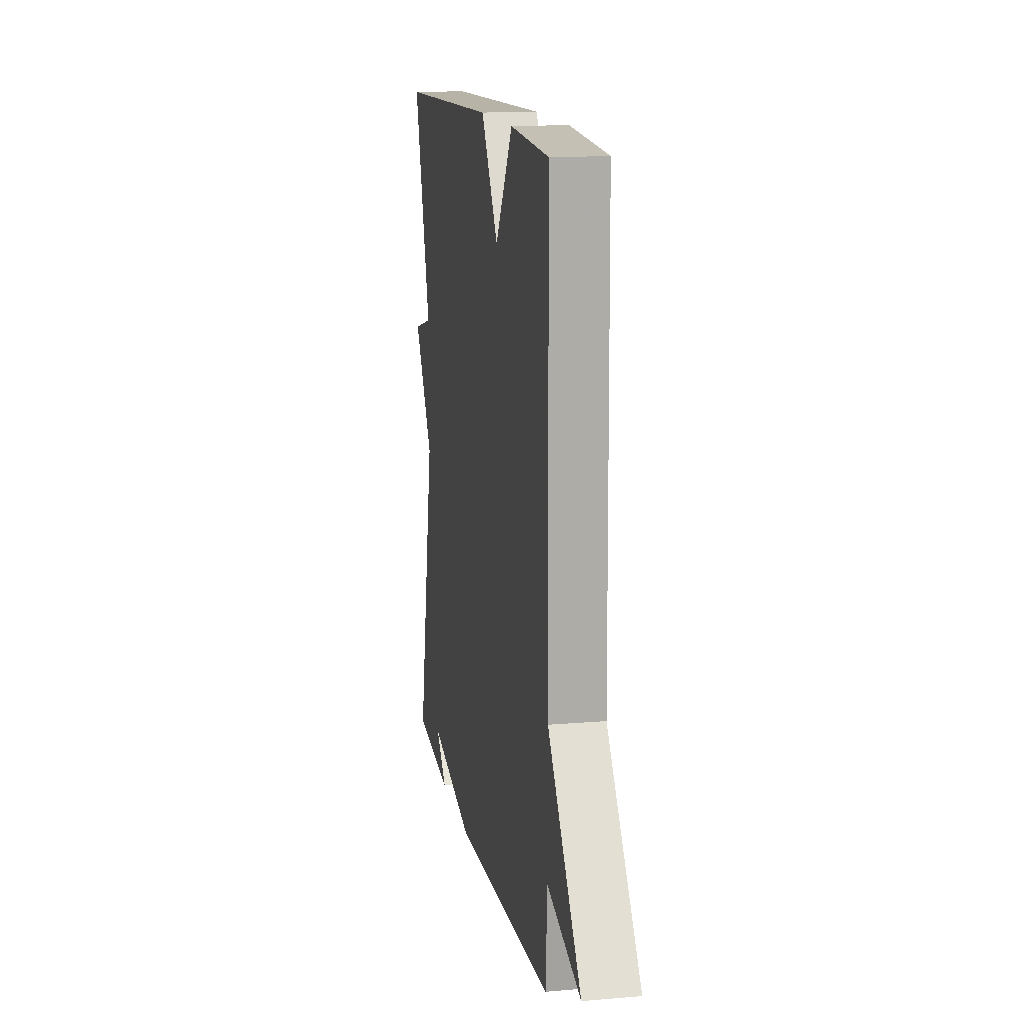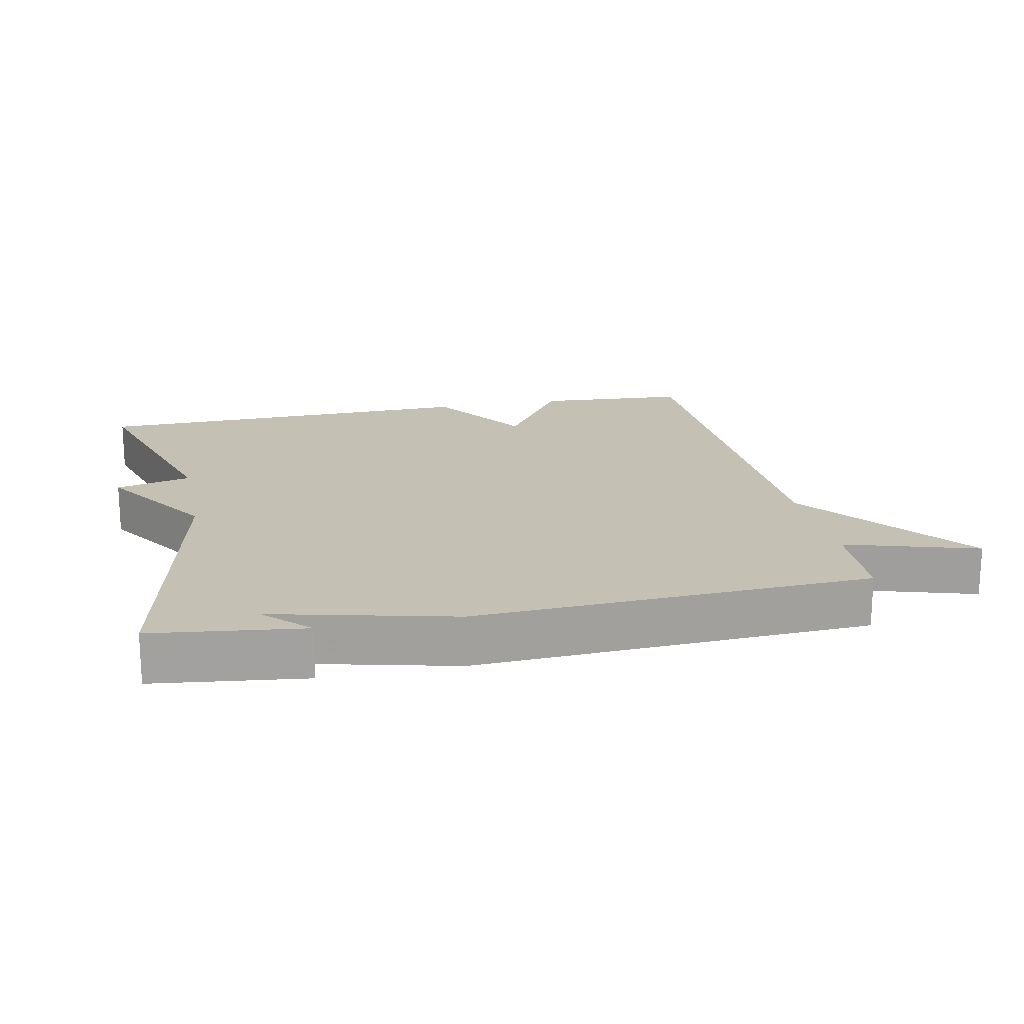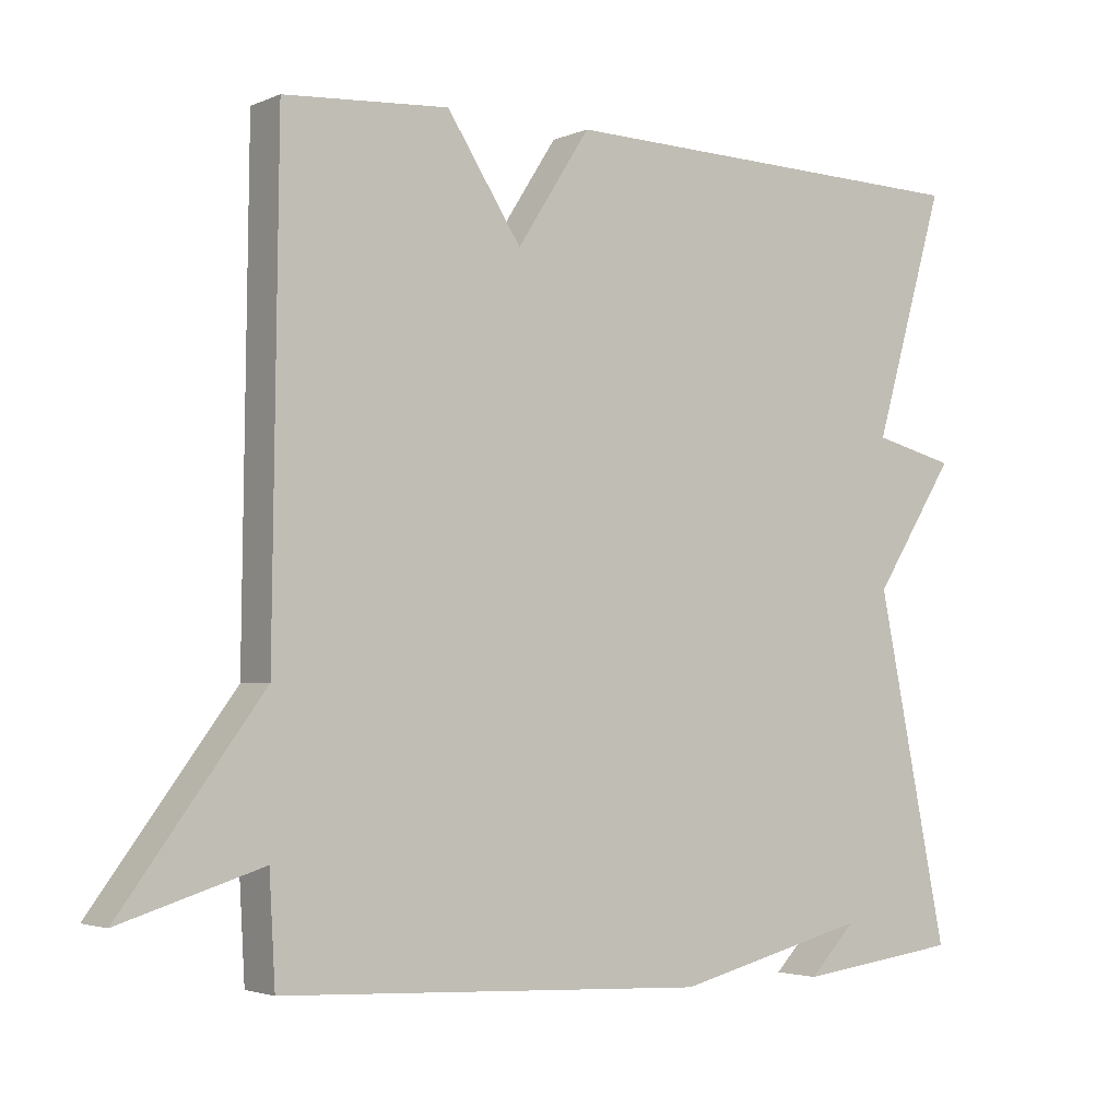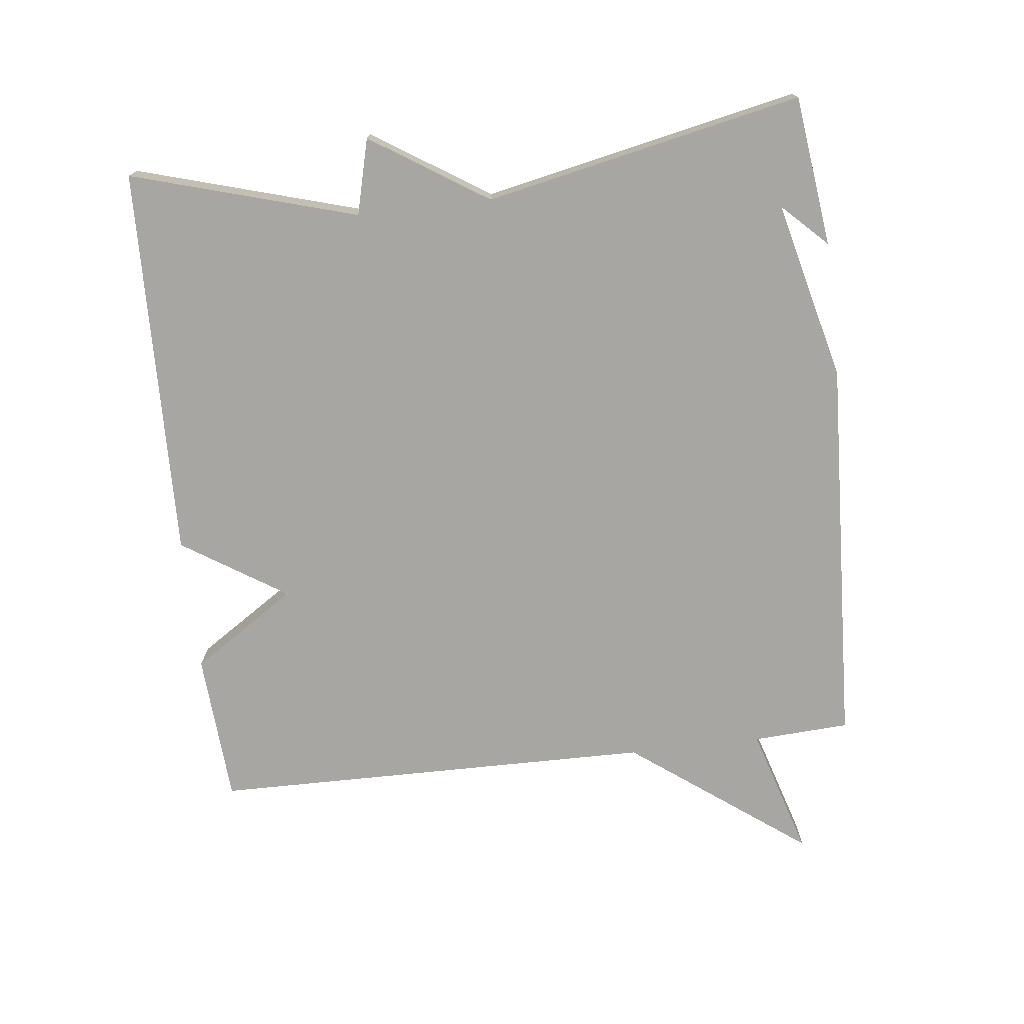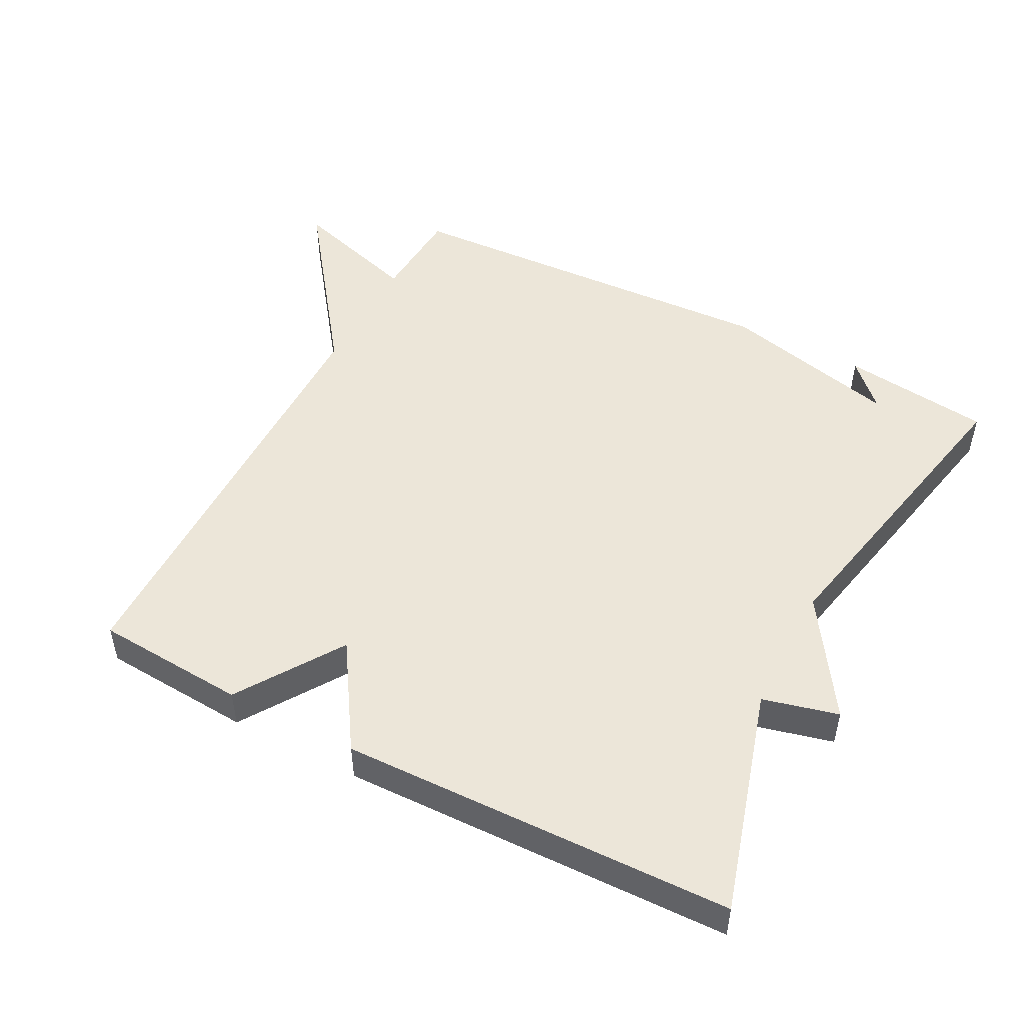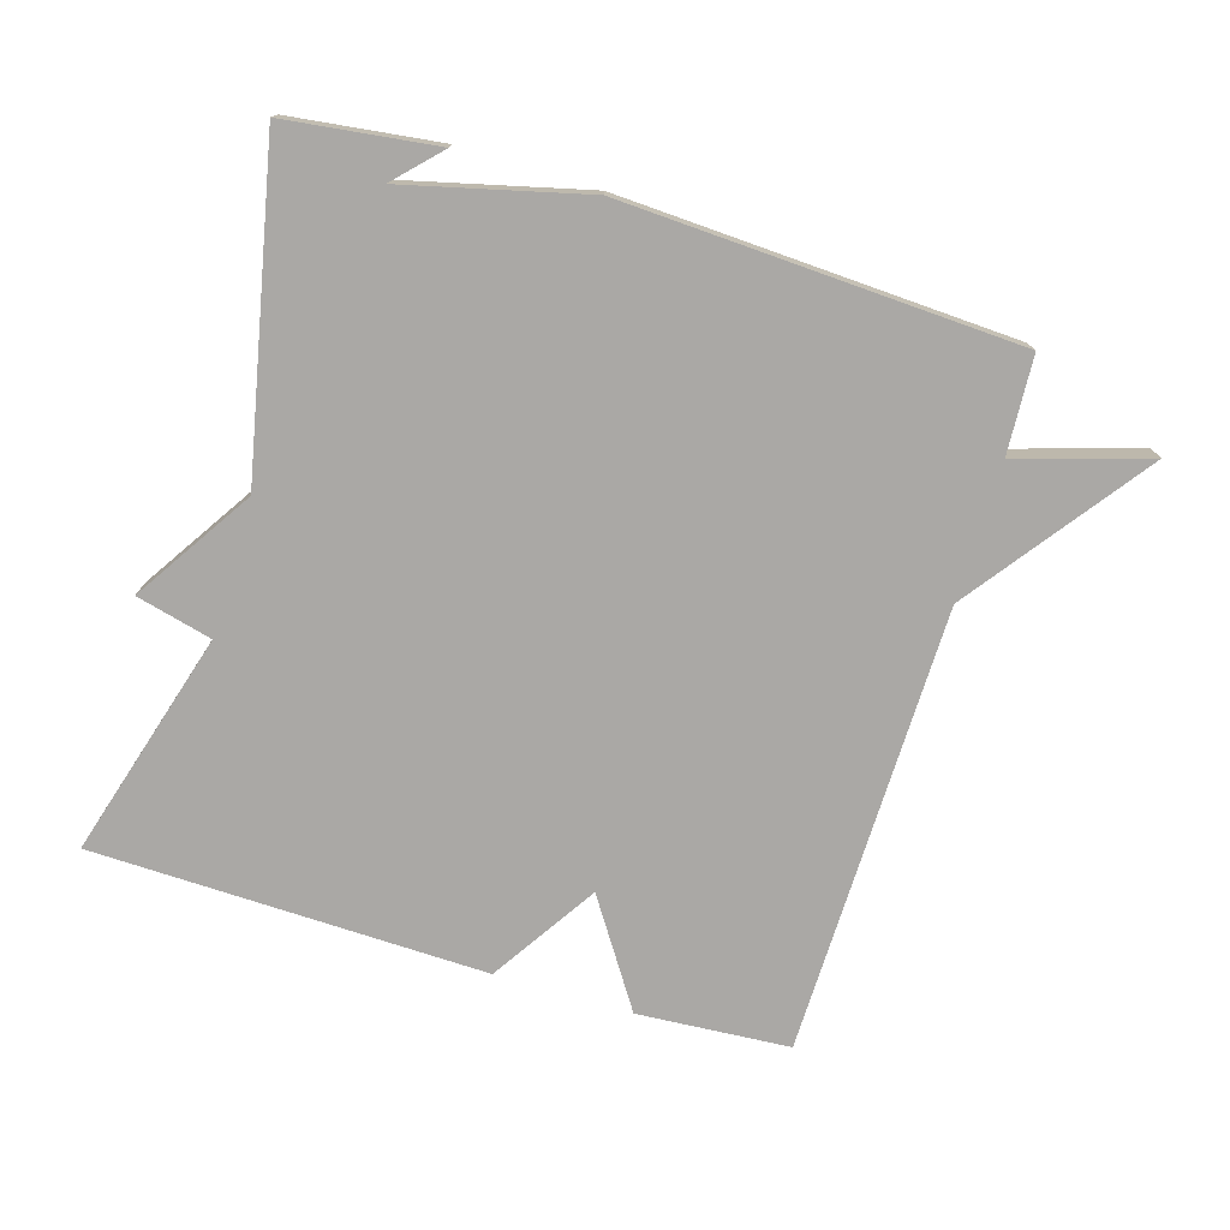
<metadata>
{"format":"obj","ext":"obj","renderer":"f3d","projection":"perspective","resolution":1024,"background":"white","views":[{"elev":14.3,"azim":-100.6,"up":"+Z"},{"elev":18.2,"azim":168.1,"up":"+Y"},{"elev":-3.1,"azim":-35.3,"up":"+Z"},{"elev":-74.1,"azim":96.6,"up":"+Y"},{"elev":49.5,"azim":27.6,"up":"+Y"},{"elev":-75.2,"azim":163.2,"up":"+Y"}]}
</metadata>
<code>
v -0.5 0.07 0.5
v -0.277 0.07 0.515
v -0.176 0.07 0.361
v -0.077 0.07 0.515
v 0.5 0.07 0.5
v 0.403 0.07 0.168
v 0.514 0.07 0.14
v 0.403 0.07 -0.032
v 0.5 0.07 -0.5
v 0.279 0.07 -0.528
v 0.342 0.07 -0.463
v 0.079 0.07 -0.528
v -0.5 0.07 -0.5
v -0.508 0.07 -0.357
v -0.7 0.07 -0.416
v -0.508 0.07 -0.157
v -0.5 0 0.5
v -0.277 0 0.515
v -0.176 0 0.361
v -0.077 0 0.515
v 0.5 0 0.5
v 0.403 0 0.168
v 0.514 0 0.14
v 0.403 0 -0.032
v 0.5 0 -0.5
v 0.279 0 -0.528
v 0.342 0 -0.463
v 0.079 0 -0.528
v -0.5 0 -0.5
v -0.508 0 -0.357
v -0.7 0 -0.416
v -0.508 0 -0.157
f 14 15 16
f 1 2 3
f 16 1 3
f 14 16 3
f 13 14 3
f 12 13 3
f 11 12 3
f 9 10 11
f 11 3 4
f 9 11 4
f 8 9 4
f 6 7 8
f 6 8 4
f 4 5 6
f 32 31 30
f 19 18 17
f 19 17 32
f 19 32 30
f 19 30 29
f 19 29 28
f 19 28 27
f 27 26 25
f 20 19 27
f 20 27 25
f 20 25 24
f 24 23 22
f 20 24 22
f 22 21 20
f 1 17 18 2
f 2 18 19 3
f 3 19 20 4
f 4 20 21 5
f 5 21 22 6
f 6 22 23 7
f 7 23 24 8
f 8 24 25 9
f 9 25 26 10
f 10 26 27 11
f 11 27 28 12
f 12 28 29 13
f 13 29 30 14
f 14 30 31 15
f 15 31 32 16
f 16 32 17 1

</code>
